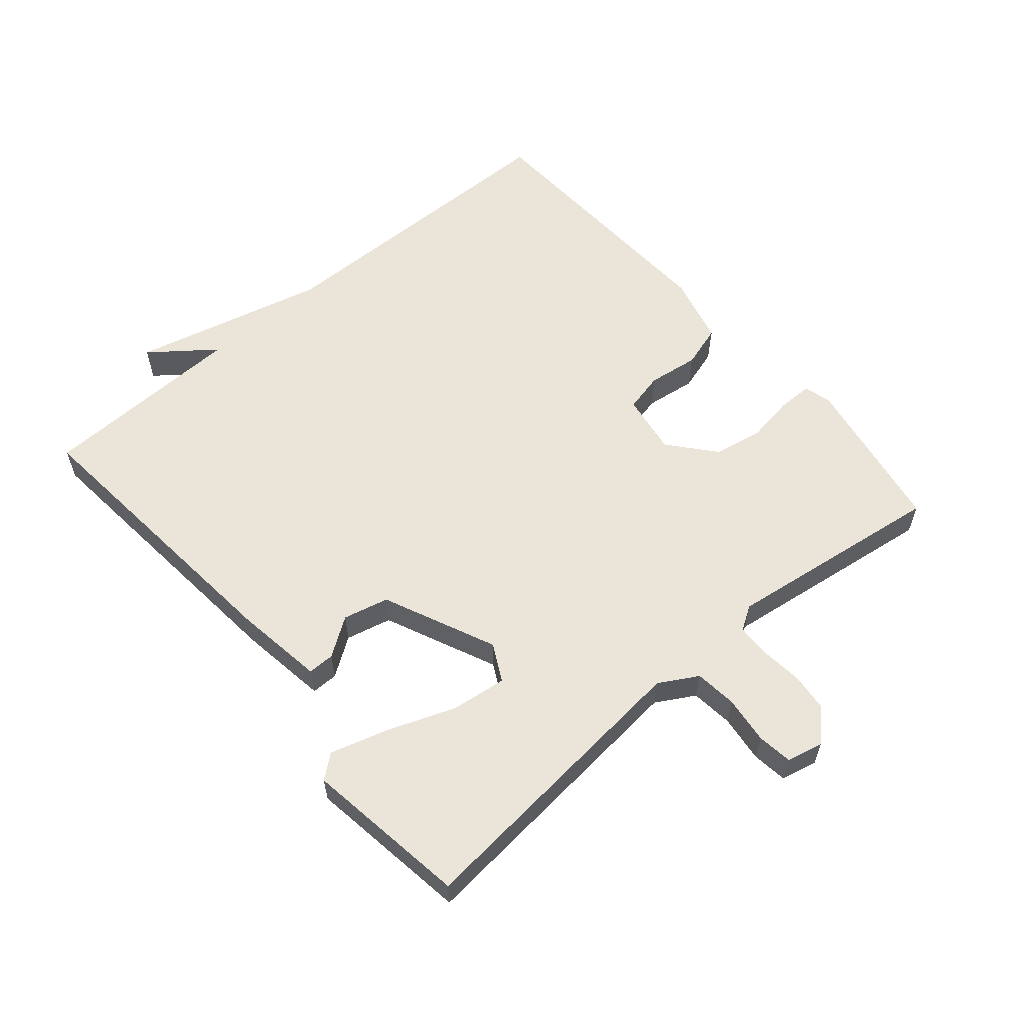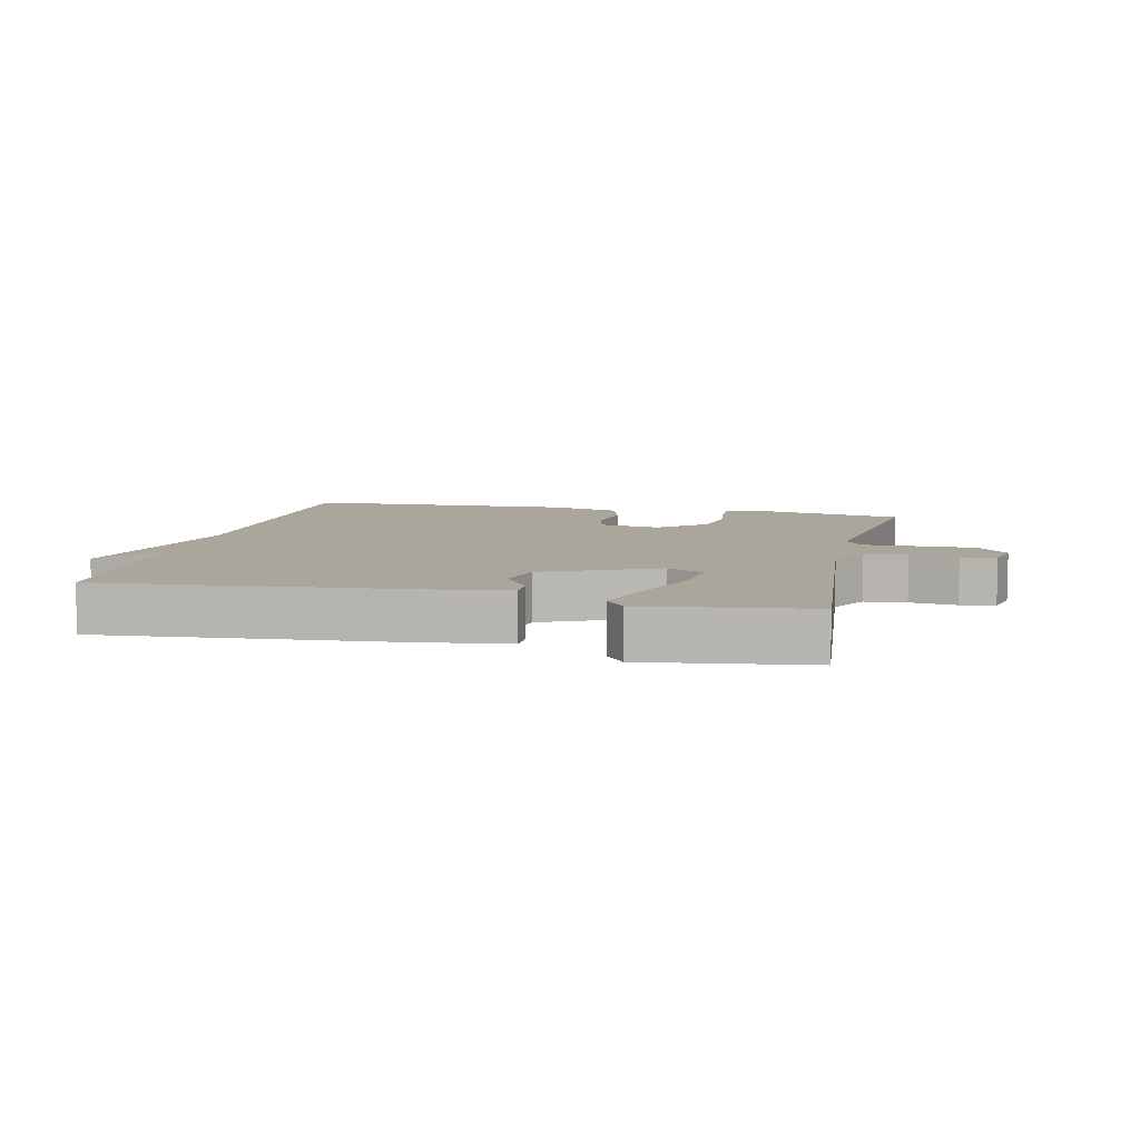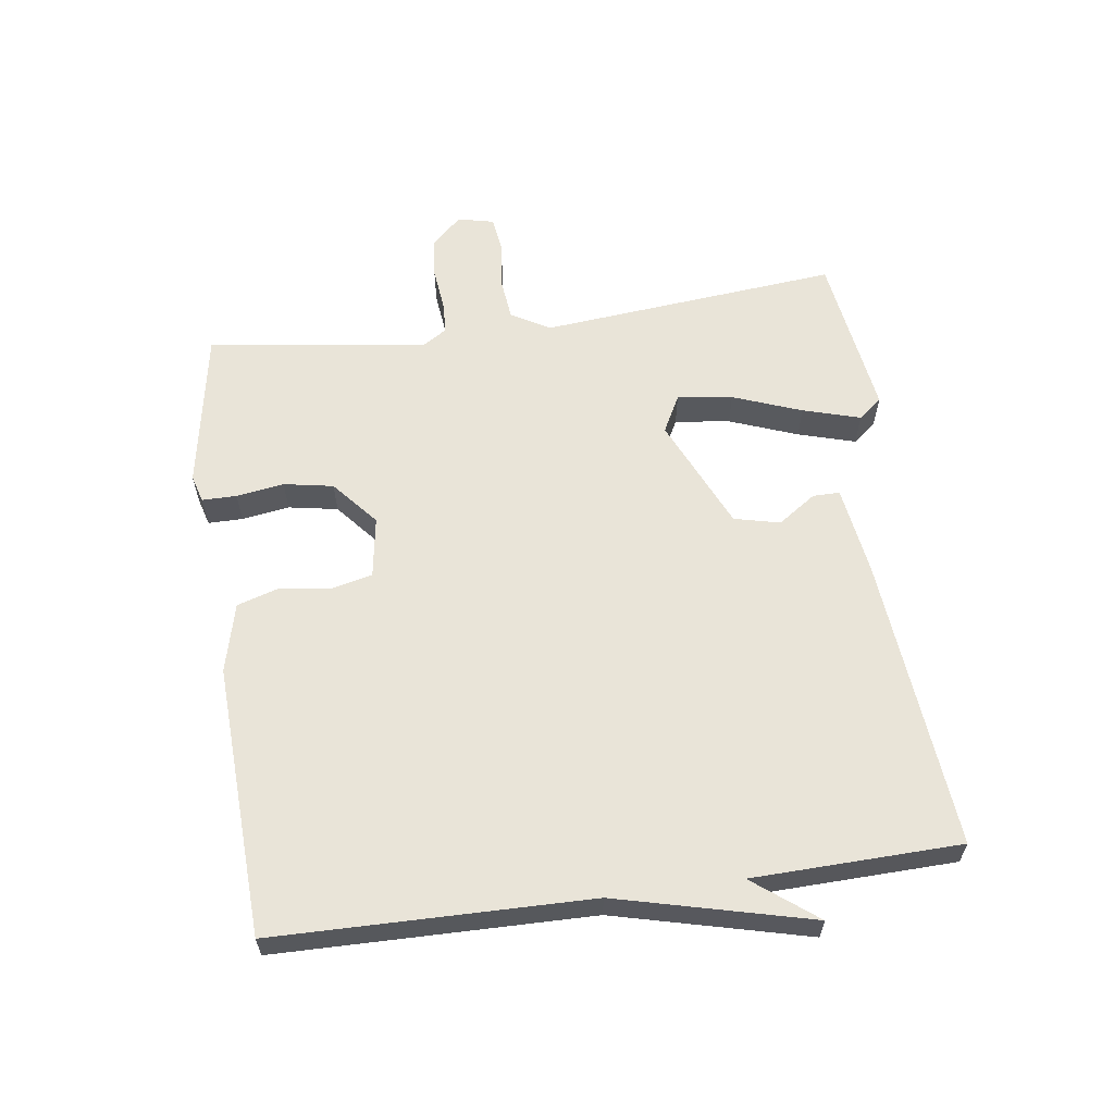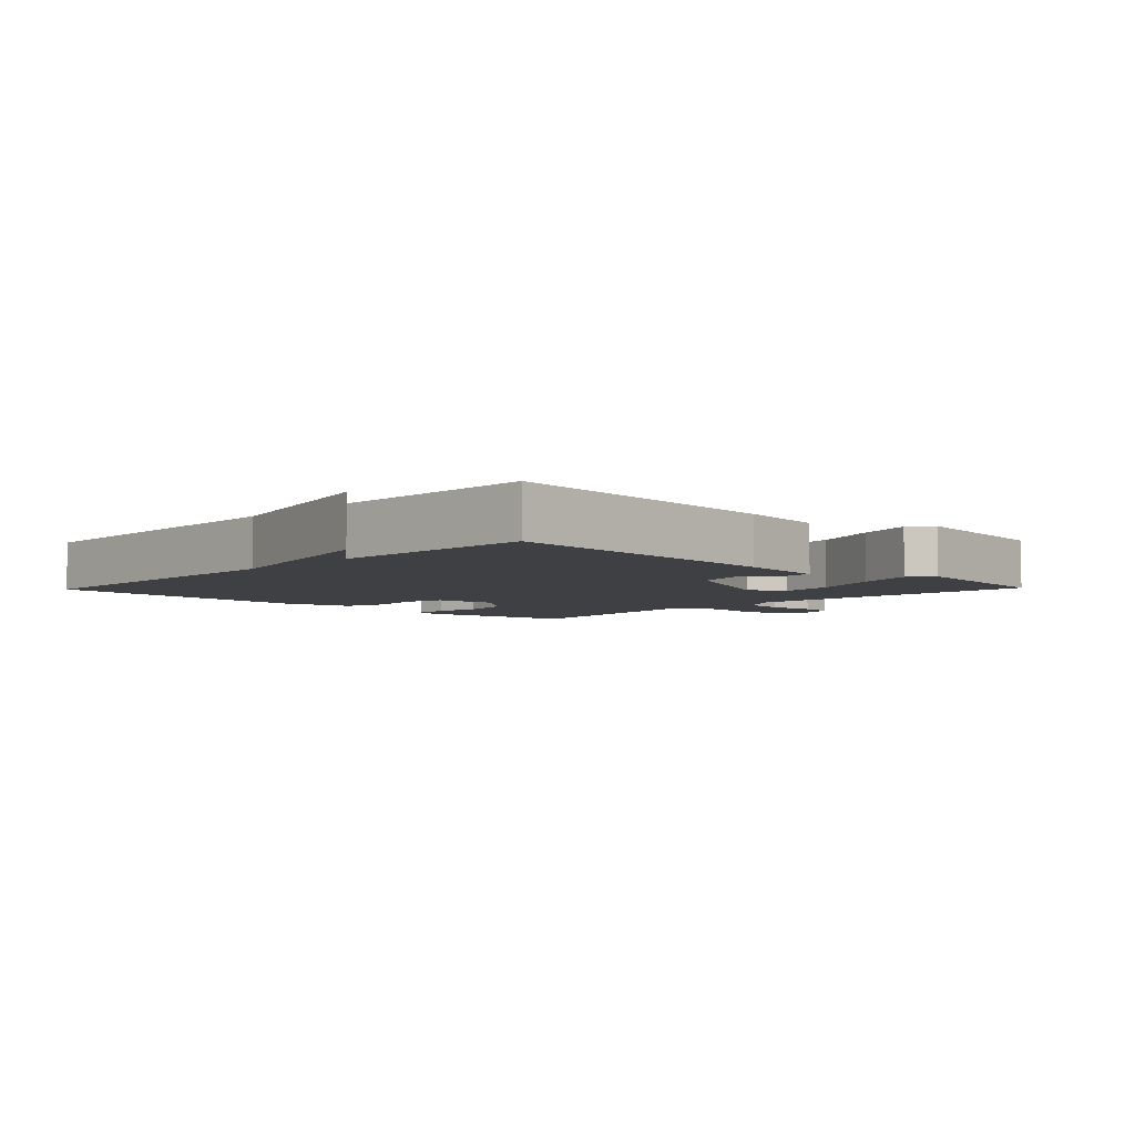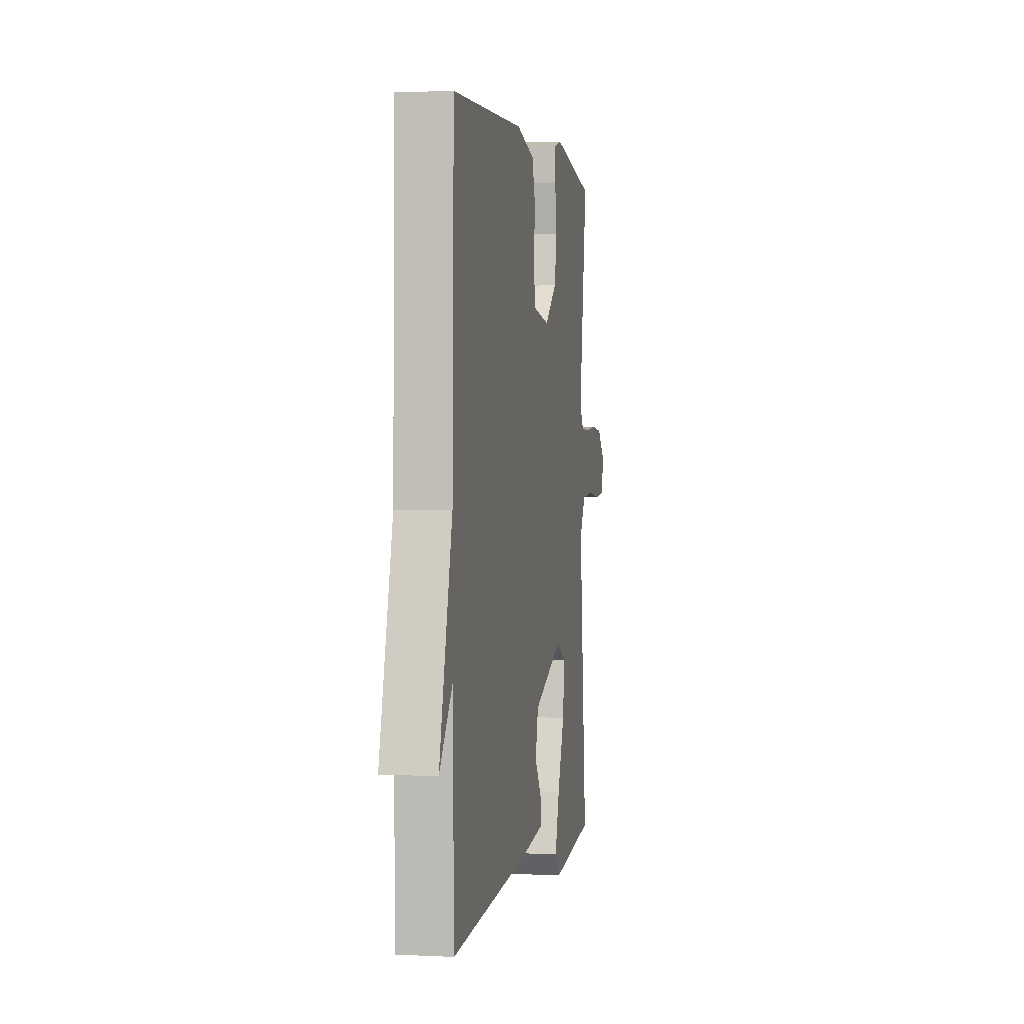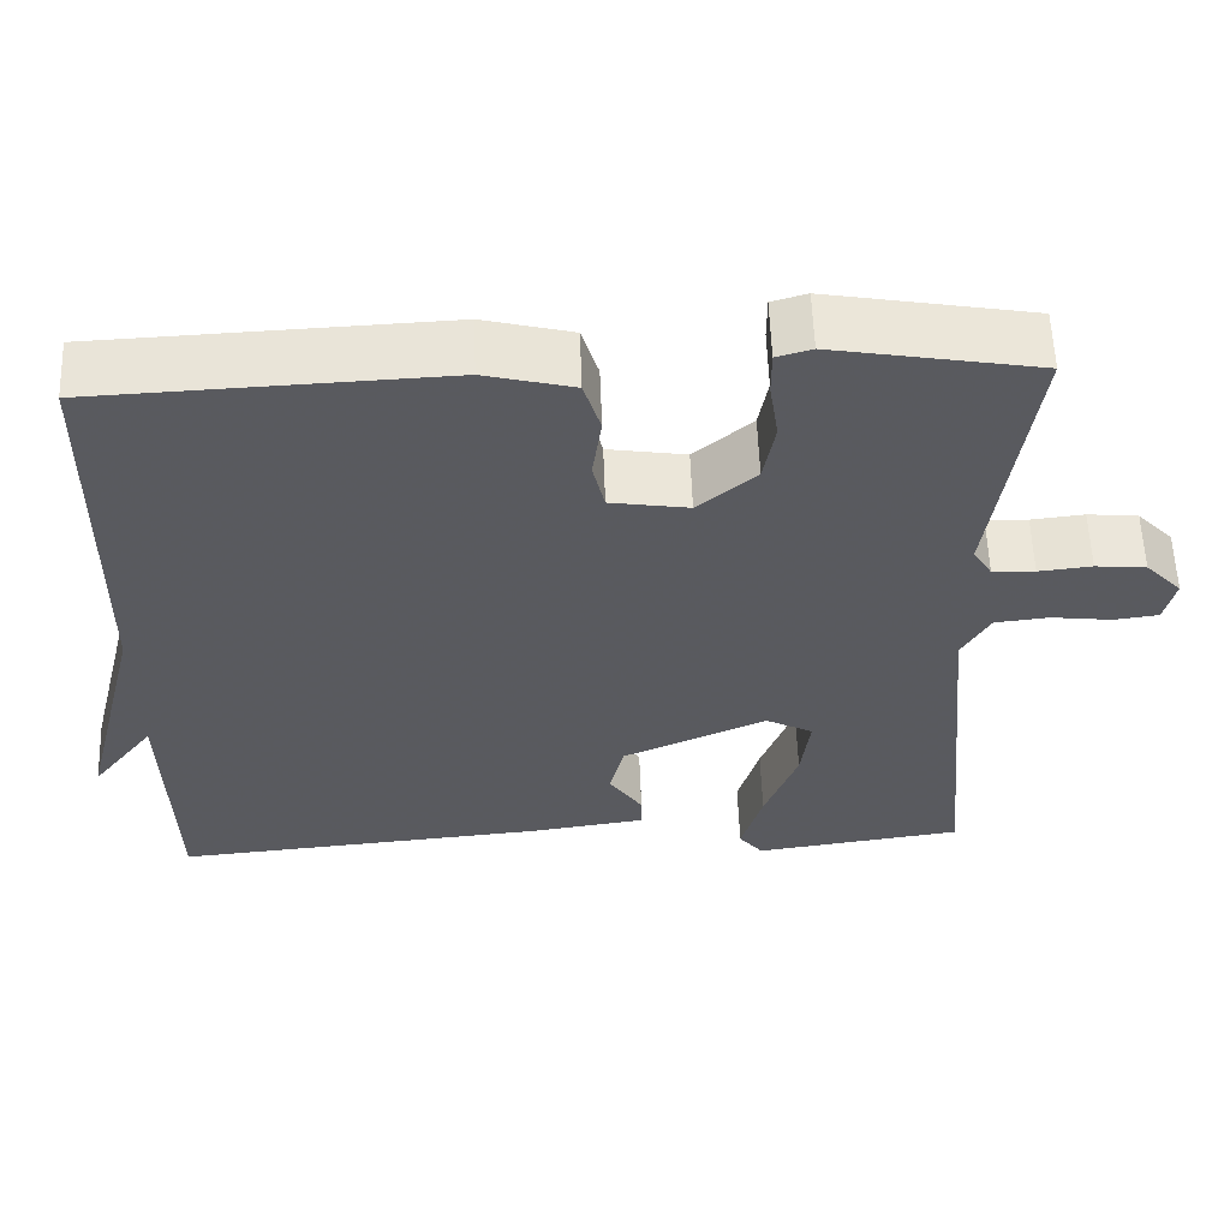
<metadata>
{"format":"obj","ext":"obj","renderer":"f3d","projection":"perspective","resolution":1024,"background":"white","views":[{"elev":58.8,"azim":-130.6,"up":"+Y"},{"elev":8.0,"azim":-167.1,"up":"+Y"},{"elev":60.7,"azim":82.0,"up":"+Y"},{"elev":-5.0,"azim":136.2,"up":"+Y"},{"elev":1.2,"azim":100.5,"up":"+Z"},{"elev":57.9,"azim":177.9,"up":"+Z"}]}
</metadata>
<code>
v 0.5 0.07 -0.5
v 0.049 0.07 -0.459
v -0.089 0.07 -0.439
v -0.089 0.07 -0.398
v -0.049 0.07 -0.339
v -0.066 0.07 -0.269
v -0.239 0.07 -0.192
v -0.296 0.07 -0.222
v -0.285 0.07 -0.307
v -0.245 0.07 -0.412
v -0.219 0.07 -0.5
v -0.248 0.07 -0.536
v -0.5 0.07 -0.5
v -0.457 0.07 -0.041
v -0.491 0.07 0.018
v -0.556 0.07 0.025
v -0.629 0.07 0.016
v -0.683 0.07 0.023
v -0.696 0.07 0.079
v -0.652 0.07 0.125
v -0.591 0.07 0.131
v -0.527 0.07 0.124
v -0.476 0.07 0.126
v -0.453 0.07 0.163
v -0.5 0.07 0.5
v -0.254 0.07 0.544
v -0.212 0.07 0.532
v -0.212 0.07 0.479
v -0.223 0.07 0.406
v -0.209 0.07 0.33
v -0.139 0.07 0.271
v -0.045 0.07 0.286
v -0.031 0.07 0.347
v -0.042 0.07 0.425
v -0.022 0.07 0.491
v 0.084 0.07 0.518
v 0.5 0.07 0.5
v 0.508 0.07 0.018
v 0.583 0.07 -0.279
v 0.508 0.07 -0.182
v 0.5 0 -0.5
v 0.049 0 -0.459
v -0.089 0 -0.439
v -0.089 0 -0.398
v -0.049 0 -0.339
v -0.066 0 -0.269
v -0.239 0 -0.192
v -0.296 0 -0.222
v -0.285 0 -0.307
v -0.245 0 -0.412
v -0.219 0 -0.5
v -0.248 0 -0.536
v -0.5 0 -0.5
v -0.457 0 -0.041
v -0.491 0 0.018
v -0.556 0 0.025
v -0.629 0 0.016
v -0.683 0 0.023
v -0.696 0 0.079
v -0.652 0 0.125
v -0.591 0 0.131
v -0.527 0 0.124
v -0.476 0 0.126
v -0.453 0 0.163
v -0.5 0 0.5
v -0.254 0 0.544
v -0.212 0 0.532
v -0.212 0 0.479
v -0.223 0 0.406
v -0.209 0 0.33
v -0.139 0 0.271
v -0.045 0 0.286
v -0.031 0 0.347
v -0.042 0 0.425
v -0.022 0 0.491
v 0.084 0 0.518
v 0.5 0 0.5
v 0.508 0 0.018
v 0.583 0 -0.279
v 0.508 0 -0.182
f 38 39 40
f 38 40 1
f 37 38 1
f 36 37 1
f 35 36 1
f 34 35 1
f 33 34 1
f 32 33 1 2
f 31 32 2
f 30 31 2
f 27 28 29
f 26 27 29
f 25 26 29
f 24 25 29
f 23 24 29 30
f 20 21 22
f 19 20 22
f 18 19 22
f 17 18 22
f 16 17 22
f 15 16 22 23
f 14 15 23 30
f 12 13 14
f 11 12 14
f 10 11 14
f 9 10 14
f 8 9 14
f 7 8 14 30
f 2 3 4 5
f 2 5 6
f 30 2 6
f 6 7 30
f 80 79 78
f 41 80 78
f 41 78 77
f 41 77 76
f 41 76 75
f 41 75 74
f 41 74 73
f 42 41 73 72
f 42 72 71
f 42 71 70
f 69 68 67
f 69 67 66
f 69 66 65
f 69 65 64
f 70 69 64 63
f 62 61 60
f 62 60 59
f 62 59 58
f 62 58 57
f 62 57 56
f 63 62 56 55
f 70 63 55 54
f 54 53 52
f 54 52 51
f 54 51 50
f 54 50 49
f 54 49 48
f 70 54 48 47
f 45 44 43 42
f 46 45 42
f 46 42 70
f 70 47 46
f 1 41 42 2
f 2 42 43 3
f 3 43 44 4
f 4 44 45 5
f 5 45 46 6
f 6 46 47 7
f 7 47 48 8
f 8 48 49 9
f 9 49 50 10
f 10 50 51 11
f 11 51 52 12
f 12 52 53 13
f 13 53 54 14
f 14 54 55 15
f 15 55 56 16
f 16 56 57 17
f 17 57 58 18
f 18 58 59 19
f 19 59 60 20
f 20 60 61 21
f 21 61 62 22
f 22 62 63 23
f 23 63 64 24
f 24 64 65 25
f 25 65 66 26
f 26 66 67 27
f 27 67 68 28
f 28 68 69 29
f 29 69 70 30
f 30 70 71 31
f 31 71 72 32
f 32 72 73 33
f 33 73 74 34
f 34 74 75 35
f 35 75 76 36
f 36 76 77 37
f 37 77 78 38
f 38 78 79 39
f 39 79 80 40
f 40 80 41 1

</code>
